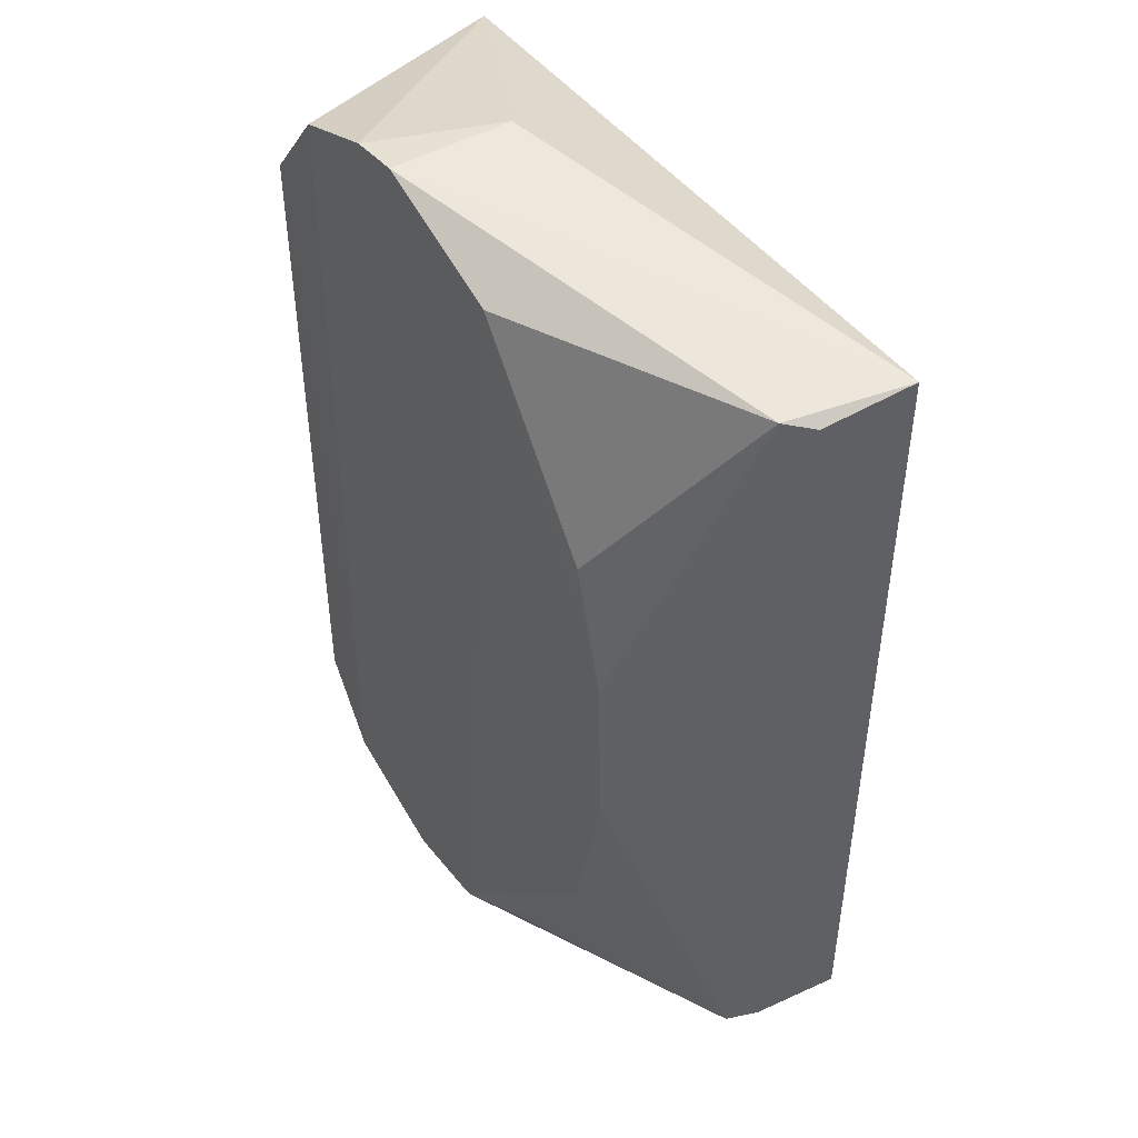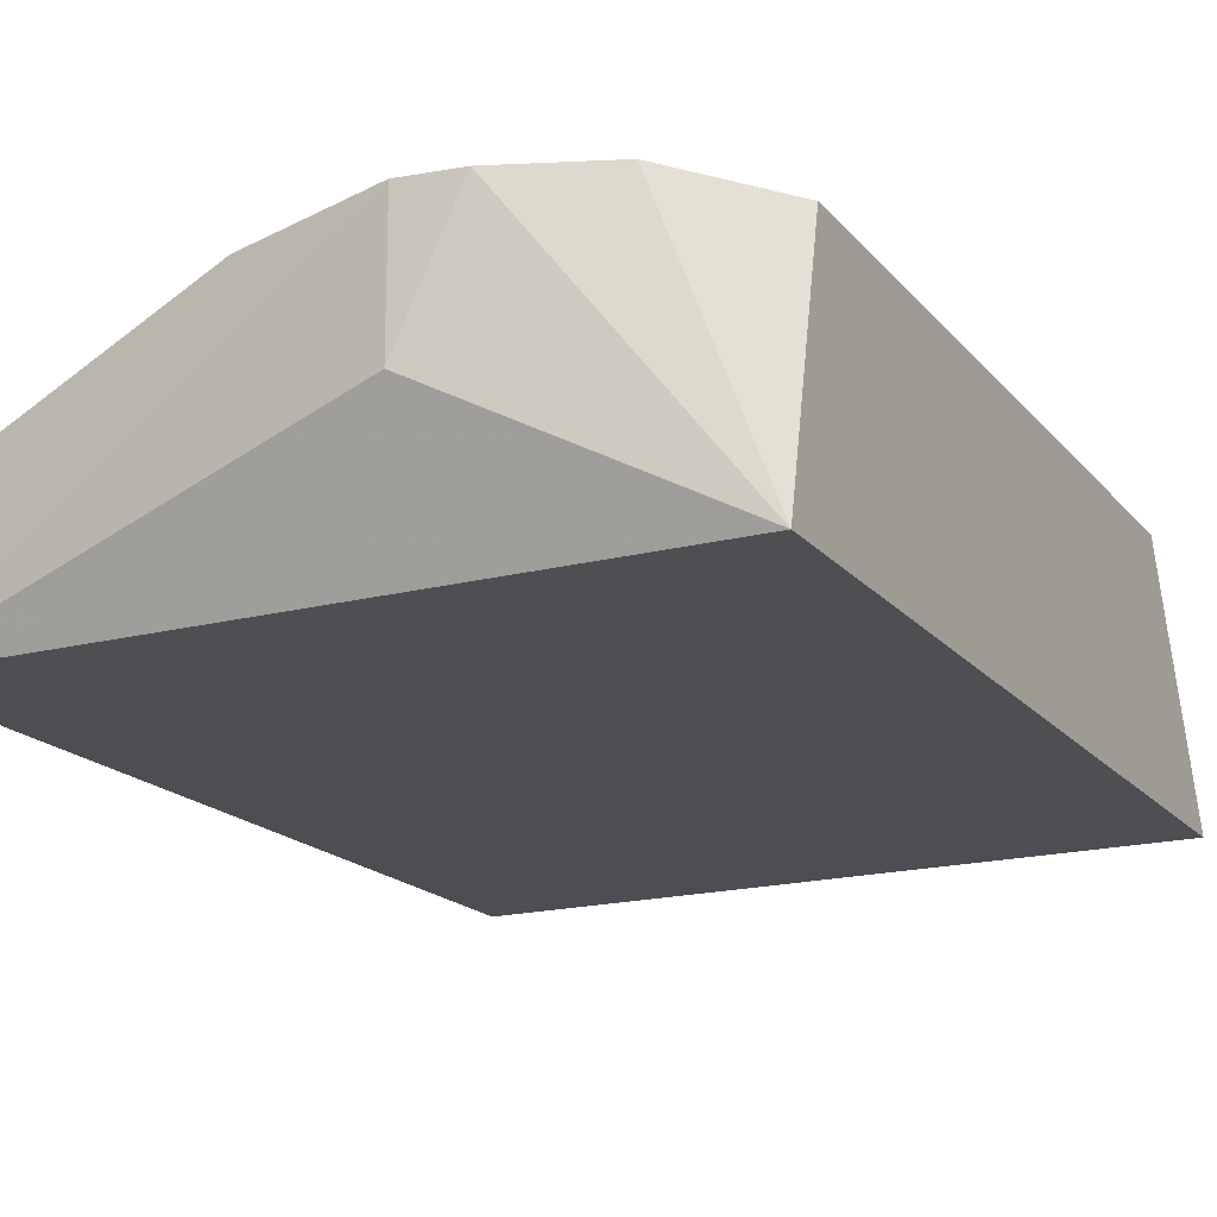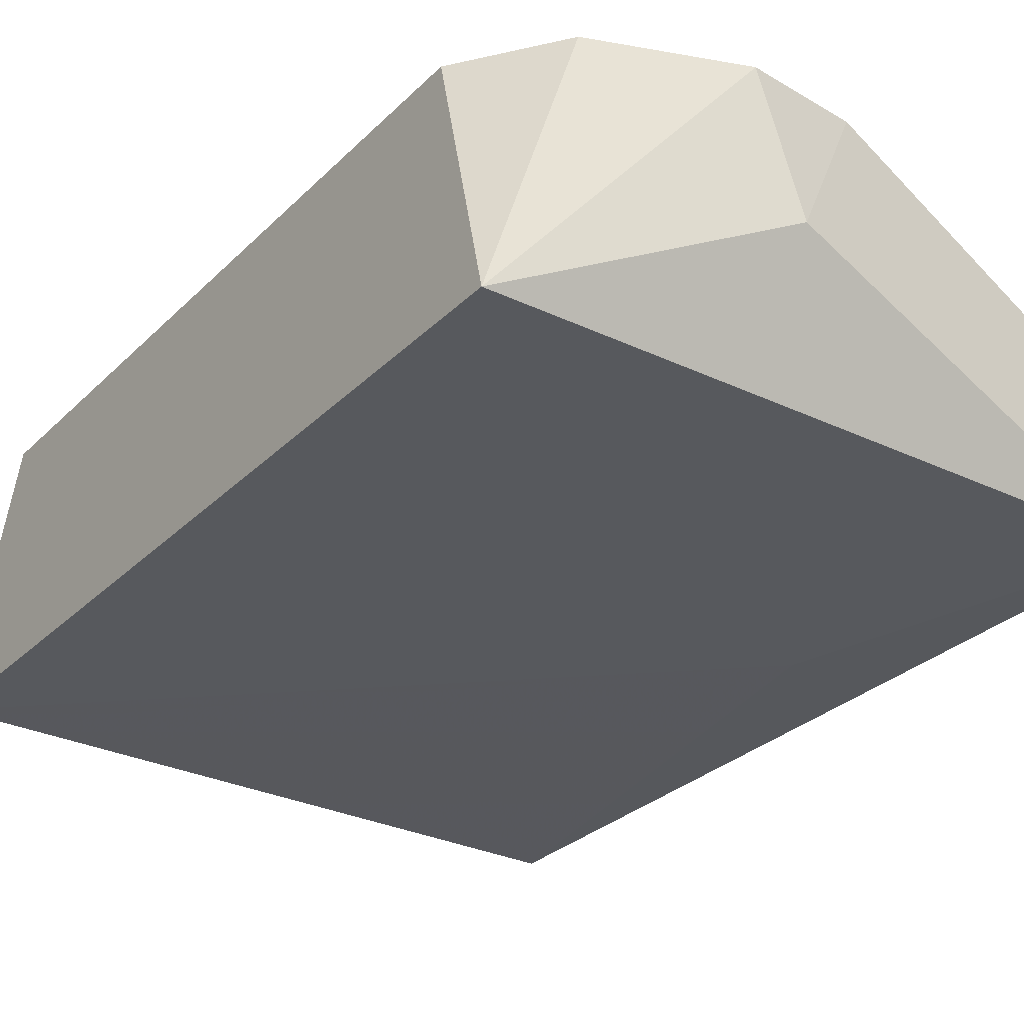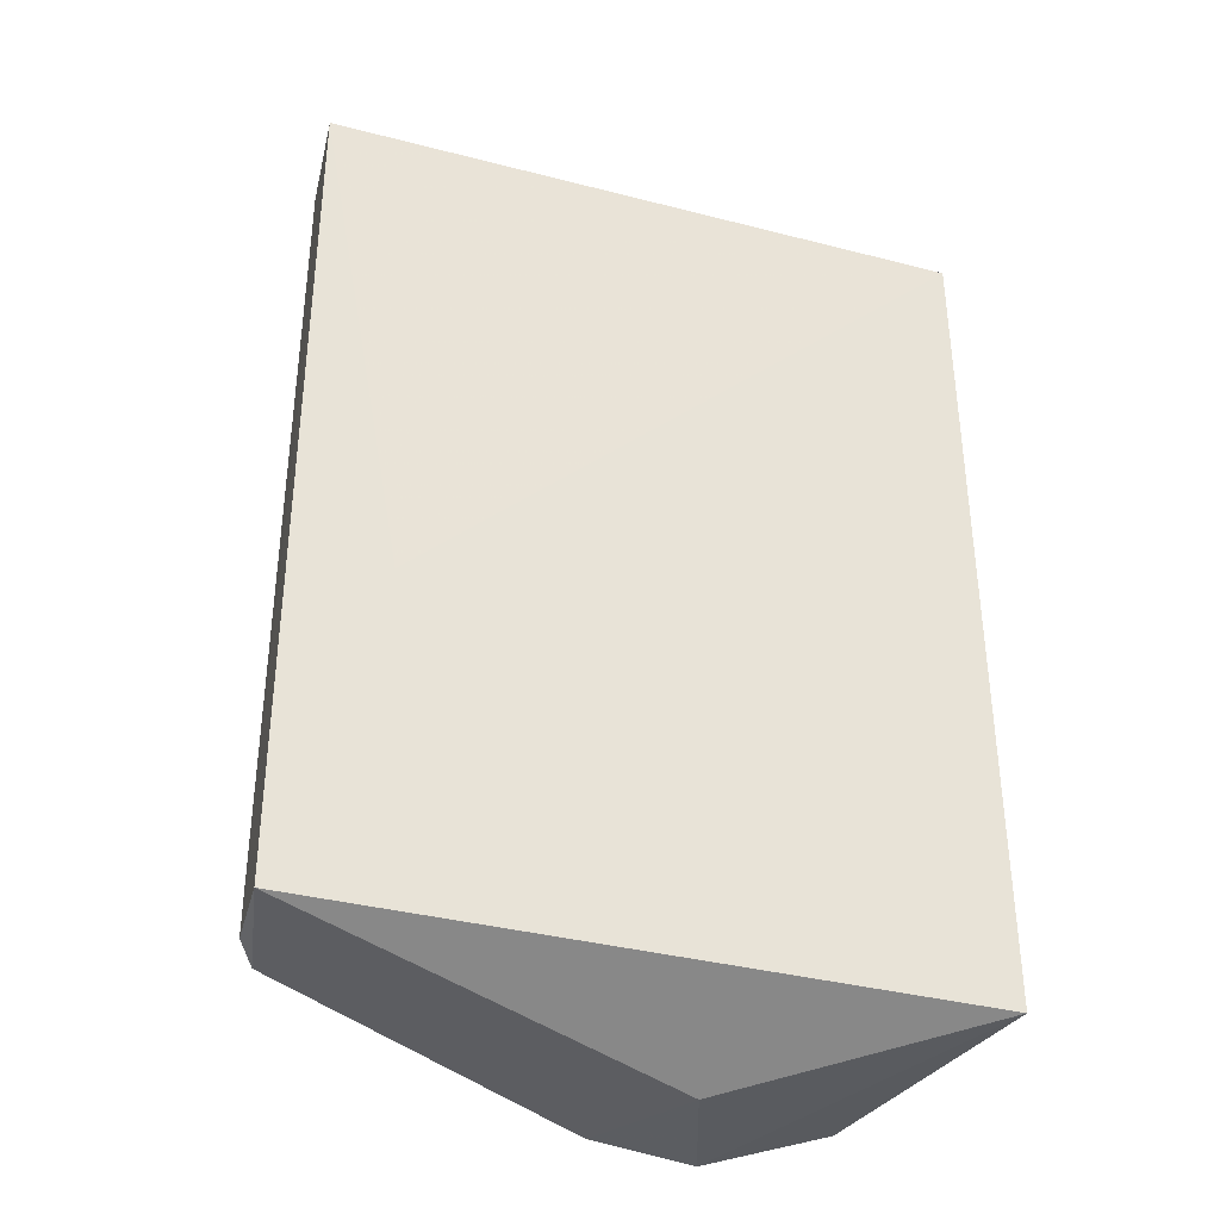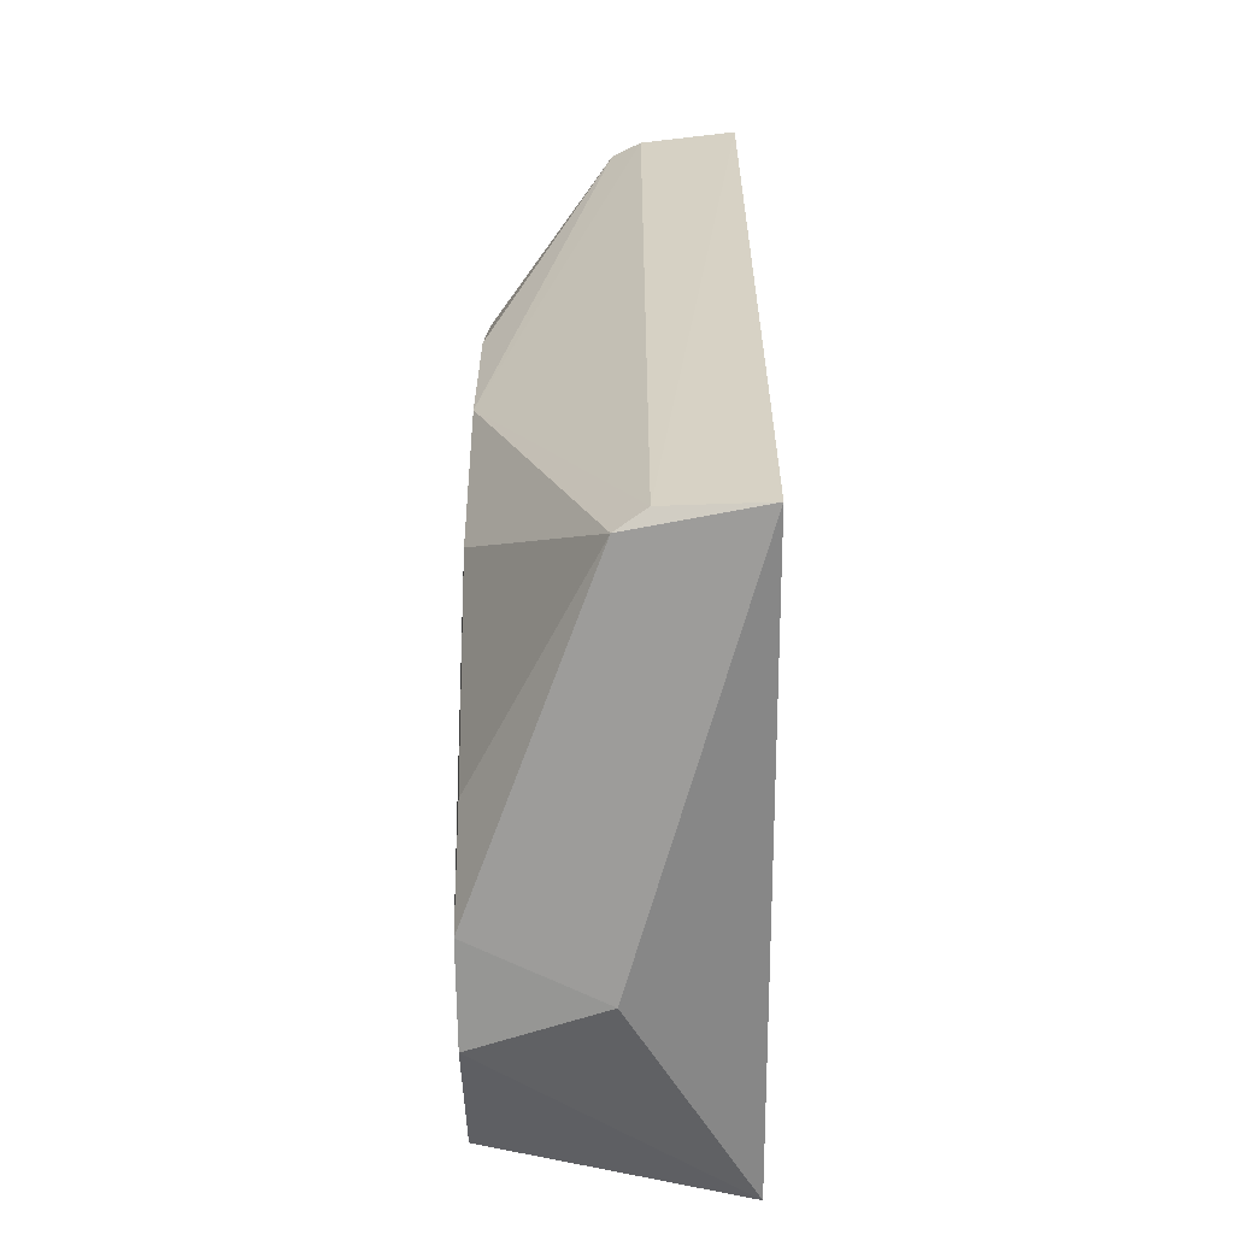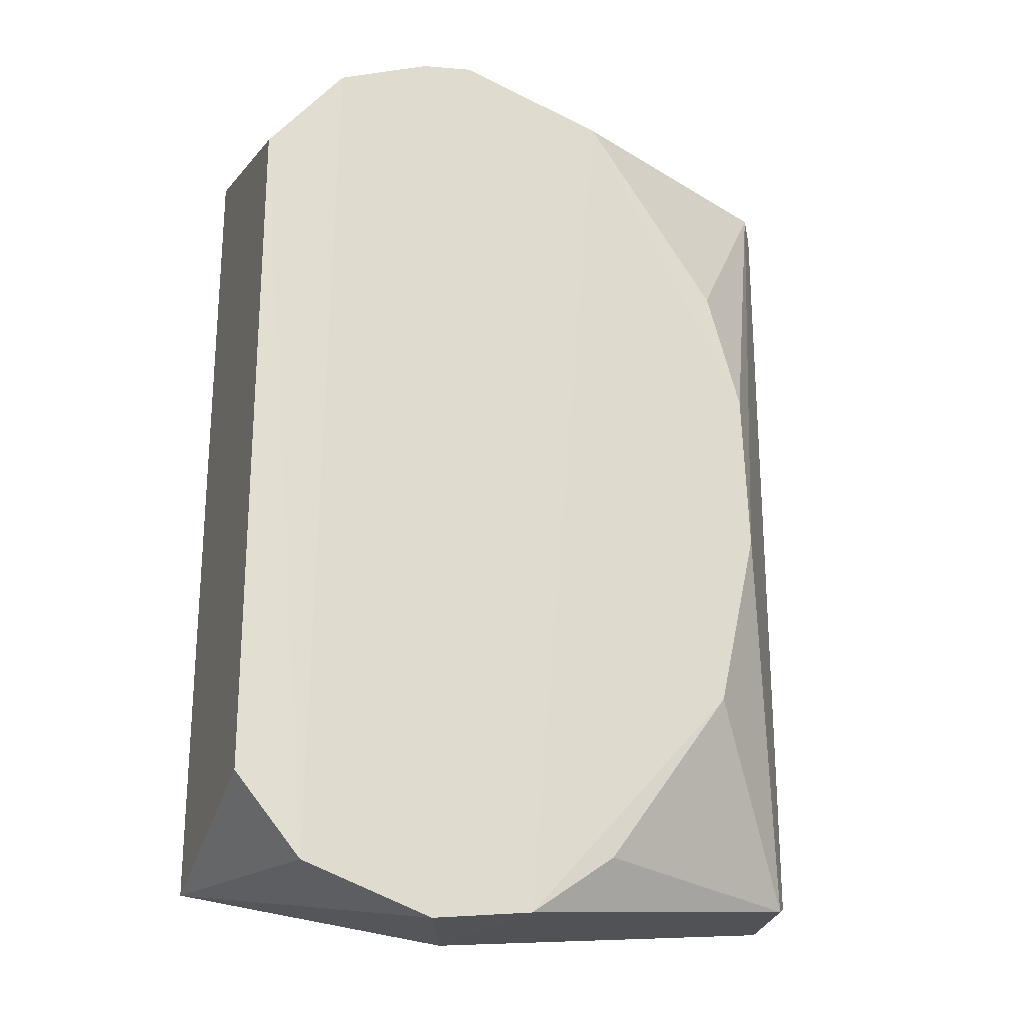
<metadata>
{"format":"obj","ext":"obj","renderer":"f3d","projection":"perspective","resolution":1024,"background":"white","views":[{"elev":46.2,"azim":-123.7,"up":"+Z"},{"elev":-17.4,"azim":26.0,"up":"+Y"},{"elev":-28.6,"azim":145.0,"up":"+Y"},{"elev":-37.0,"azim":-17.7,"up":"+Z"},{"elev":-61.5,"azim":-89.2,"up":"+Z"},{"elev":-23.3,"azim":162.7,"up":"+Z"}]}
</metadata>
<code>
v 0.7986 -0.05703 0.4238
v 0.8001 -0.05703 0.4848
v 0.7923 -0.05703 0.4245
v 0.8061 -0.05703 0.4825
v 0.7722 -0.06484 0.4275
v 0.7722 -0.06484 0.4814
v 0.7712 -0.06666 0.4281
v 0.7712 -0.06666 0.4808
v 0.7708 -0.07263 0.4276
v 0.7766 -0.0727 0.4483
v 0.7768 -0.05729 0.4615
v 0.796 -0.06484 0.4238
v 0.7968 -0.06484 0.4851
v 0.7968 -0.05703 0.4851
v 0.7707 -0.07265 0.4814
v 0.8115 -0.07224 0.4813
v 0.7764 -0.05729 0.451
v 0.8116 -0.07226 0.4276
v 0.8068 -0.05703 0.4268
v 0.779 -0.05729 0.4395
v 0.779 -0.05729 0.4694
v 0.7875 -0.05703 0.4818
v 0.7869 -0.05729 0.4284
v 0.811 -0.05729 0.432
v 0.811 -0.05729 0.4766
f 22 17 11
f 16 18 25
f 18 24 25
f 15 16 13
f 16 2 13
f 2 1 22
f 21 6 22
f 18 9 12
f 9 5 12
f 1 18 12
f 24 18 19
f 18 1 19
f 1 2 19
f 25 24 19
f 9 15 7
f 5 9 7
f 17 5 7
f 23 5 20
f 5 17 20
f 16 15 10
f 18 16 10
f 15 9 10
f 9 18 10
f 2 16 4
f 16 25 4
f 19 2 4
f 25 19 4
f 5 23 3
f 22 1 3
f 17 22 3
f 12 5 3
f 1 12 3
f 23 20 3
f 20 17 3
f 6 15 14
f 15 13 14
f 13 2 14
f 2 22 14
f 22 6 14
f 15 6 8
f 6 17 8
f 7 15 8
f 17 7 8
f 6 21 11
f 17 6 11
f 21 22 11

</code>
